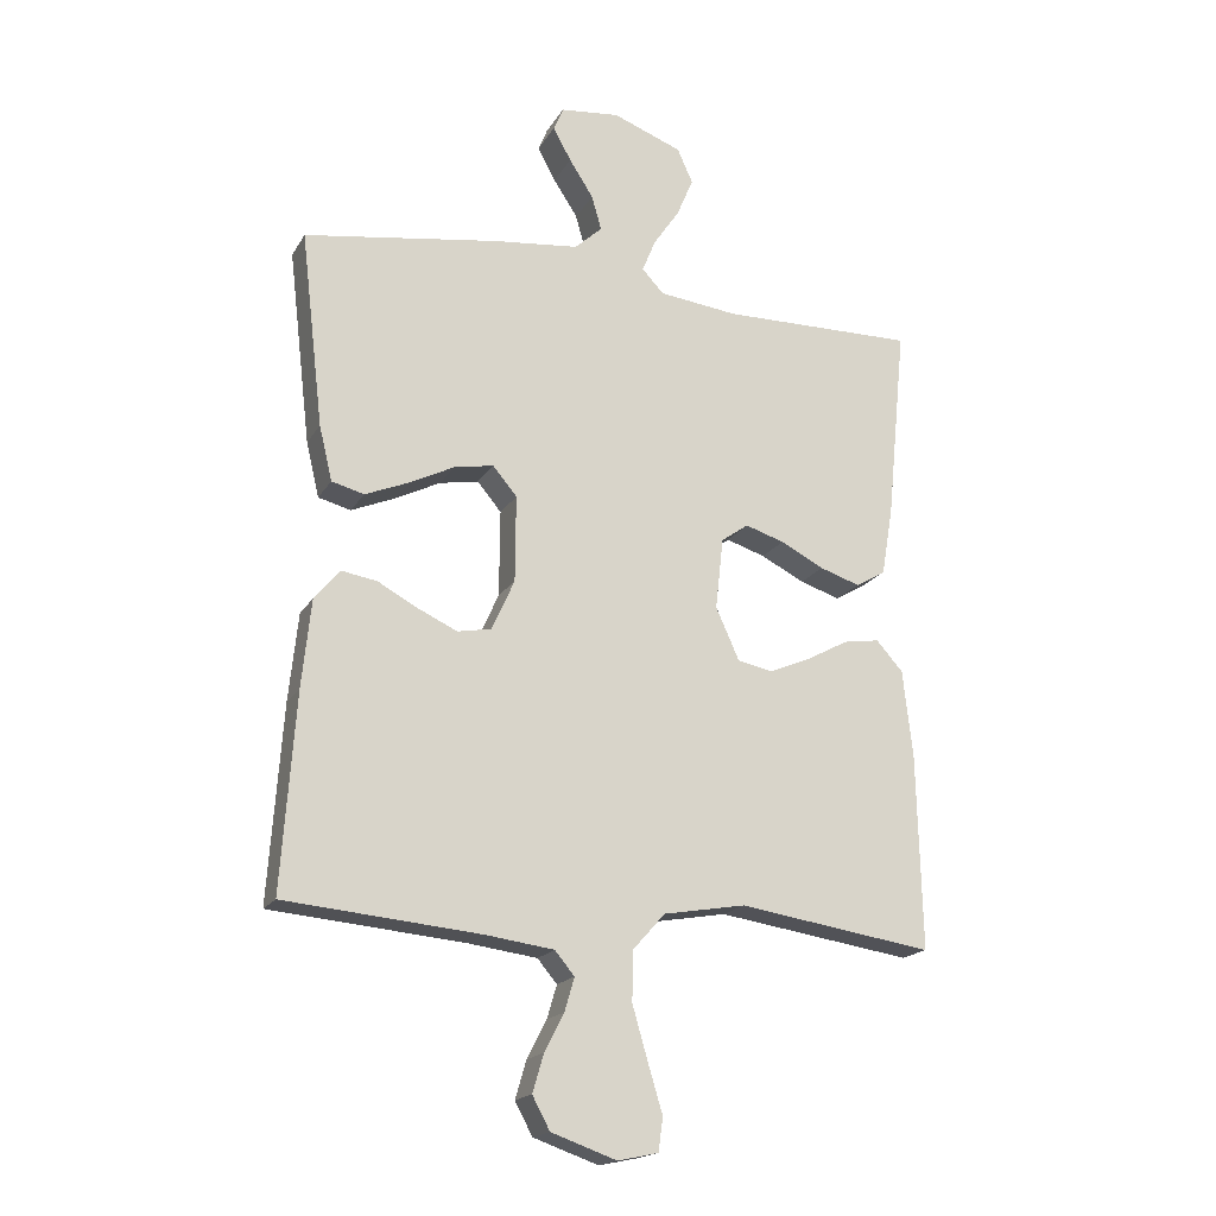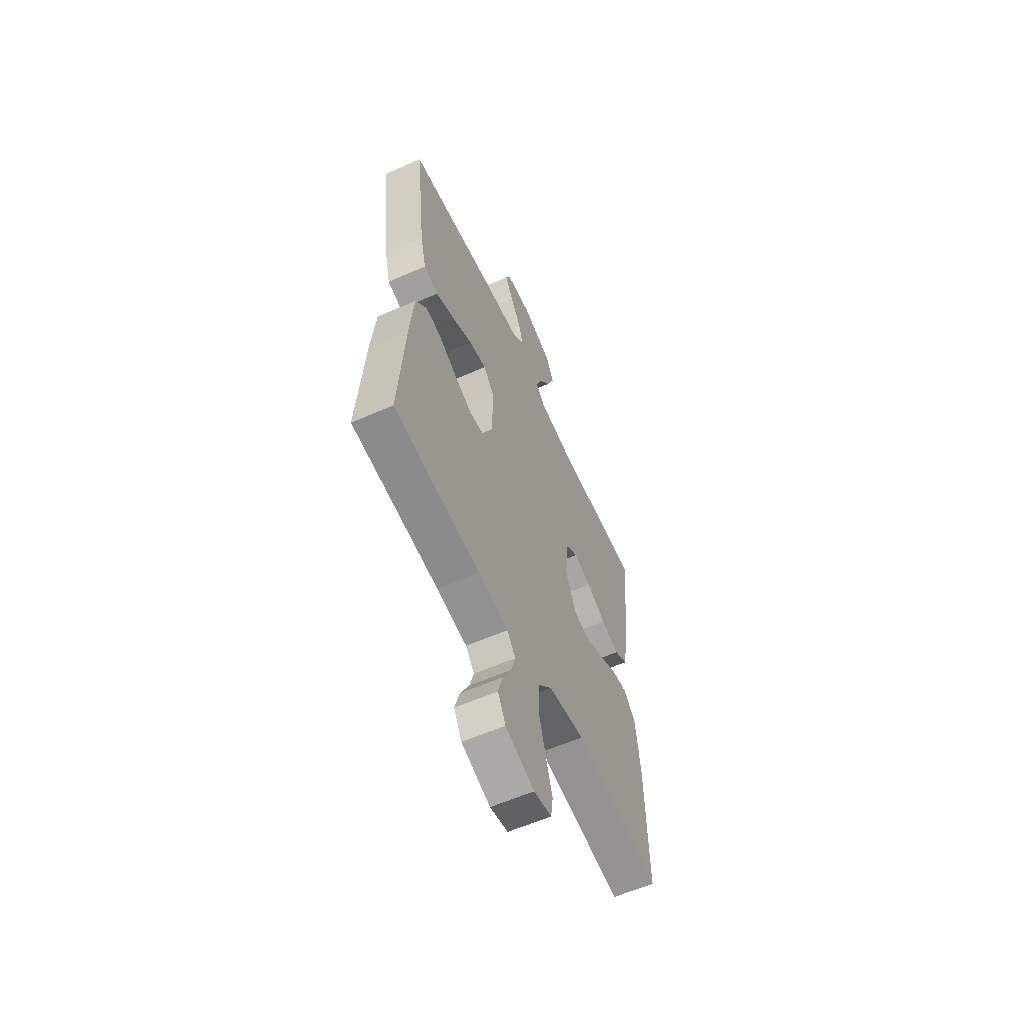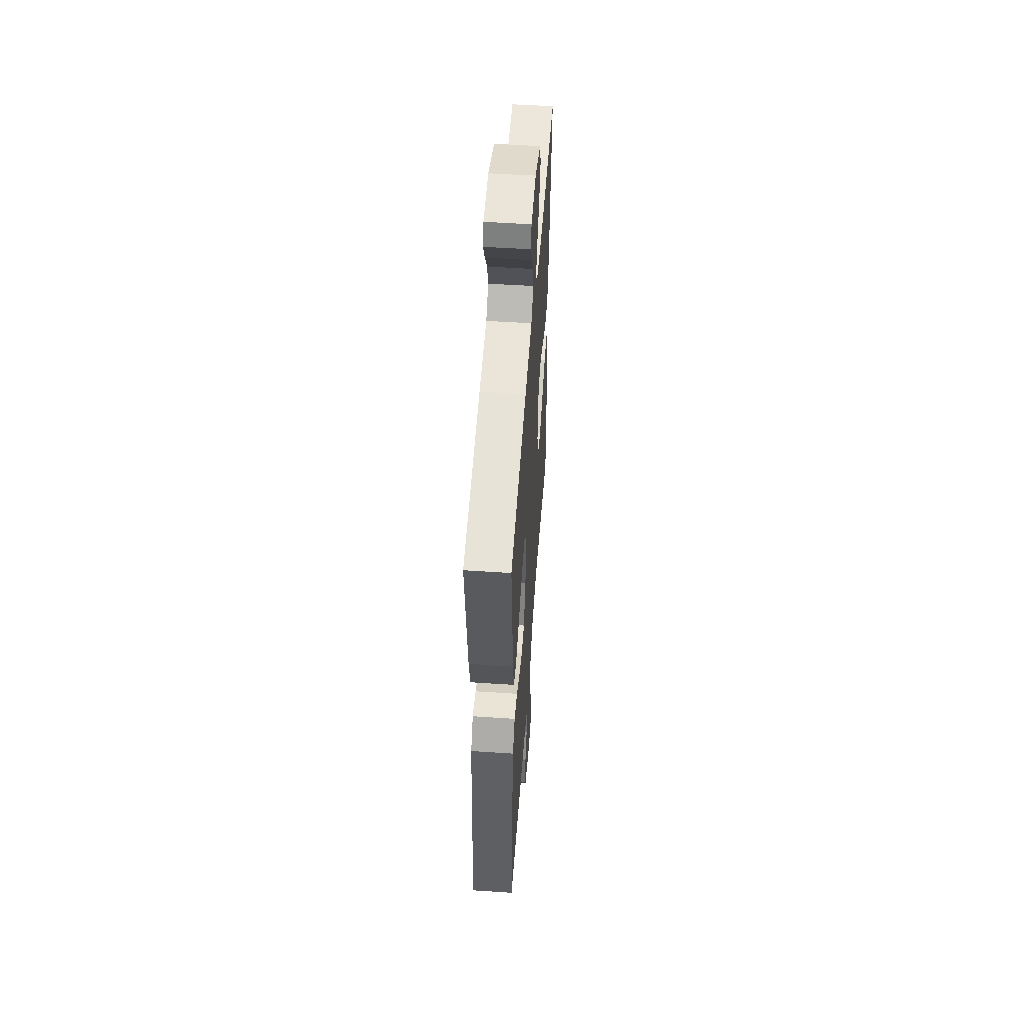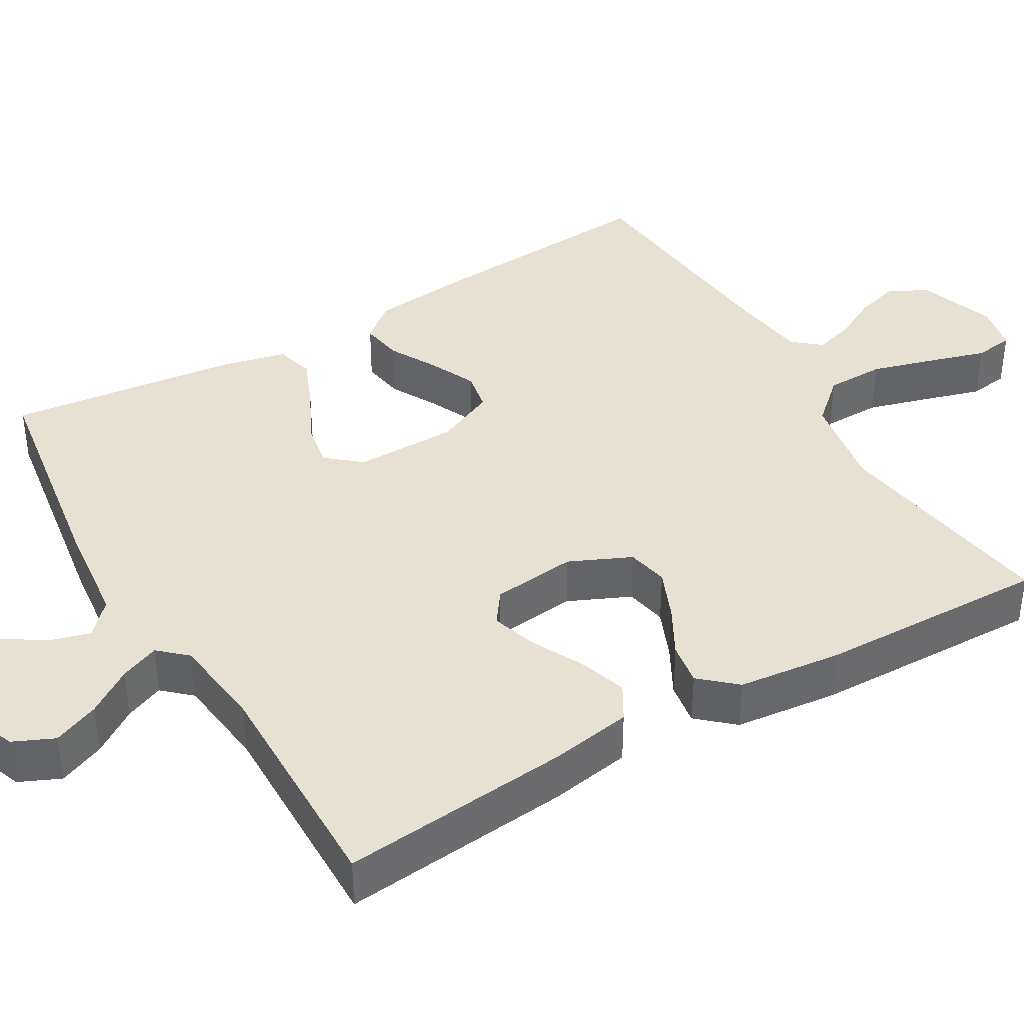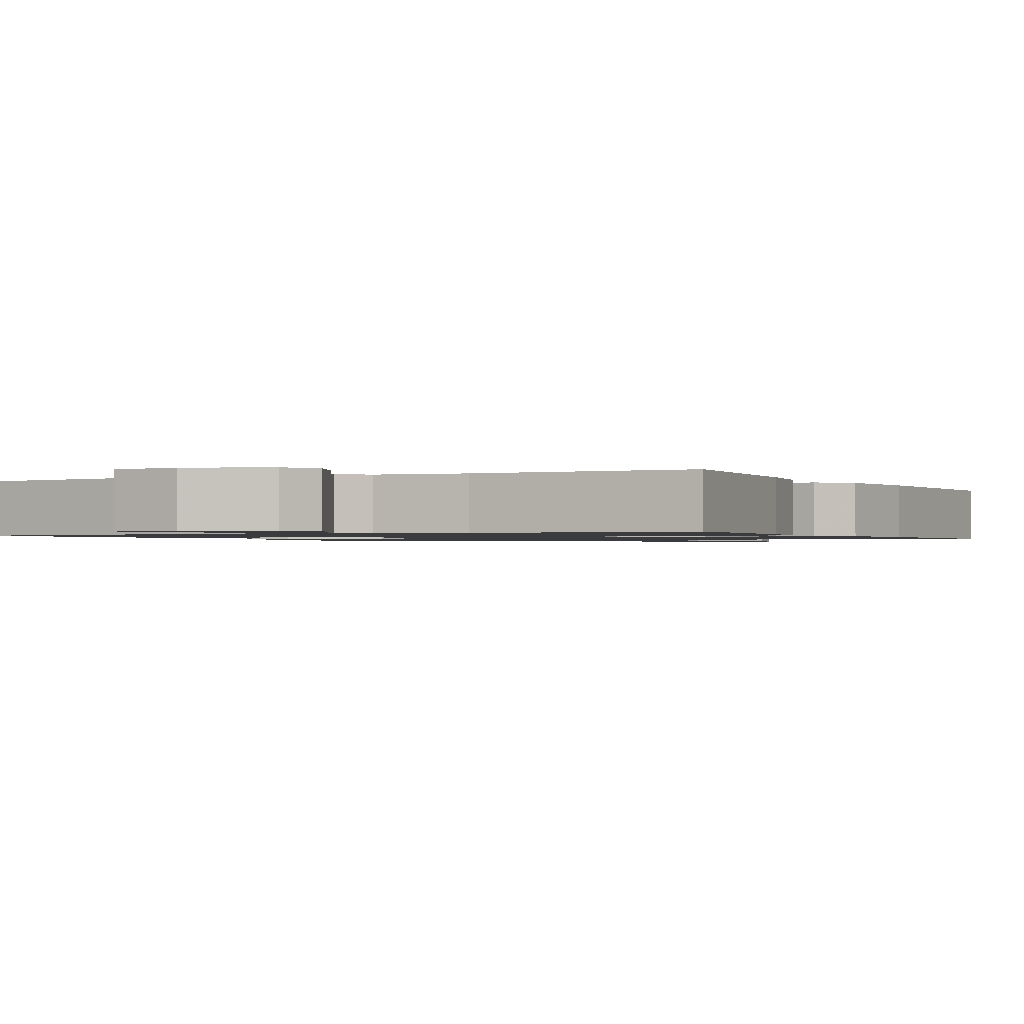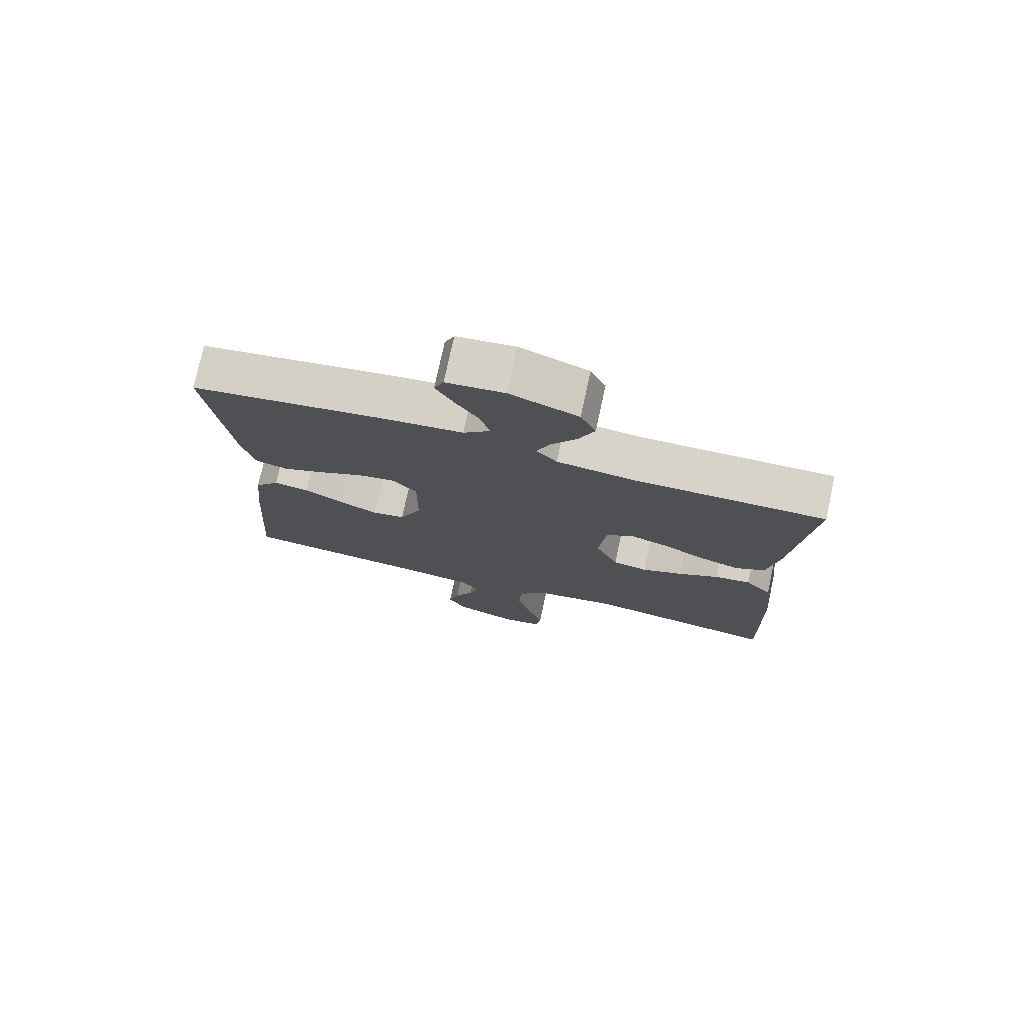
<metadata>
{"format":"obj","ext":"obj","renderer":"f3d","projection":"perspective","resolution":1024,"background":"white","views":[{"elev":-18.4,"azim":-22.0,"up":"+Z"},{"elev":-59.5,"azim":-65.7,"up":"+Z"},{"elev":52.6,"azim":-85.9,"up":"+Z"},{"elev":39.5,"azim":59.6,"up":"+Y"},{"elev":-1.1,"azim":26.9,"up":"+Y"},{"elev":75.9,"azim":12.2,"up":"+Z"}]}
</metadata>
<code>
v -0.5 0.07 -0.5
v -0.479 0.07 -0.2
v -0.465 0.07 -0.065
v -0.426 0.07 -0.018
v -0.371 0.07 -0.027
v -0.31 0.07 -0.06
v -0.249 0.07 -0.088
v -0.197 0.07 -0.078
v -0.162 0.07 0
v -0.161 0.07 0.133
v -0.198 0.07 0.177
v -0.258 0.07 0.166
v -0.328 0.07 0.131
v -0.395 0.07 0.103
v -0.445 0.07 0.116
v -0.465 0.07 0.2
v -0.5 0.07 0.5
v -0.2 0.07 0.547
v -0.068 0.07 0.562
v -0.026 0.07 0.601
v -0.041 0.07 0.654
v -0.078 0.07 0.711
v -0.106 0.07 0.762
v -0.091 0.07 0.798
v 0 0.07 0.808
v 0.107 0.07 0.768
v 0.131 0.07 0.715
v 0.106 0.07 0.655
v 0.066 0.07 0.596
v 0.045 0.07 0.545
v 0.078 0.07 0.509
v 0.2 0.07 0.495
v 0.5 0.07 0.5
v 0.47 0.07 0.2
v 0.452 0.07 0.094
v 0.406 0.07 0.067
v 0.344 0.07 0.087
v 0.277 0.07 0.121
v 0.217 0.07 0.14
v 0.175 0.07 0.11
v 0.163 0.07 0
v 0.199 0.07 -0.08
v 0.253 0.07 -0.091
v 0.317 0.07 -0.064
v 0.381 0.07 -0.029
v 0.437 0.07 -0.02
v 0.478 0.07 -0.066
v 0.493 0.07 -0.2
v 0.5 0.07 -0.5
v 0.2 0.07 -0.455
v 0.074 0.07 -0.477
v 0.024 0.07 -0.533
v 0.023 0.07 -0.609
v 0.047 0.07 -0.692
v 0.069 0.07 -0.765
v 0.062 0.07 -0.816
v 0 0.07 -0.829
v -0.1 0.07 -0.794
v -0.127 0.07 -0.744
v -0.11 0.07 -0.686
v -0.08 0.07 -0.628
v -0.065 0.07 -0.577
v -0.095 0.07 -0.541
v -0.2 0.07 -0.527
v -0.5 0 -0.5
v -0.479 0 -0.2
v -0.465 0 -0.065
v -0.426 0 -0.018
v -0.371 0 -0.027
v -0.31 0 -0.06
v -0.249 0 -0.088
v -0.197 0 -0.078
v -0.162 0 0
v -0.161 0 0.133
v -0.198 0 0.177
v -0.258 0 0.166
v -0.328 0 0.131
v -0.395 0 0.103
v -0.445 0 0.116
v -0.465 0 0.2
v -0.5 0 0.5
v -0.2 0 0.547
v -0.068 0 0.562
v -0.026 0 0.601
v -0.041 0 0.654
v -0.078 0 0.711
v -0.106 0 0.762
v -0.091 0 0.798
v 0 0 0.808
v 0.107 0 0.768
v 0.131 0 0.715
v 0.106 0 0.655
v 0.066 0 0.596
v 0.045 0 0.545
v 0.078 0 0.509
v 0.2 0 0.495
v 0.5 0 0.5
v 0.47 0 0.2
v 0.452 0 0.094
v 0.406 0 0.067
v 0.344 0 0.087
v 0.277 0 0.121
v 0.217 0 0.14
v 0.175 0 0.11
v 0.163 0 0
v 0.199 0 -0.08
v 0.253 0 -0.091
v 0.317 0 -0.064
v 0.381 0 -0.029
v 0.437 0 -0.02
v 0.478 0 -0.066
v 0.493 0 -0.2
v 0.5 0 -0.5
v 0.2 0 -0.455
v 0.074 0 -0.477
v 0.024 0 -0.533
v 0.023 0 -0.609
v 0.047 0 -0.692
v 0.069 0 -0.765
v 0.062 0 -0.816
v 0 0 -0.829
v -0.1 0 -0.794
v -0.127 0 -0.744
v -0.11 0 -0.686
v -0.08 0 -0.628
v -0.065 0 -0.577
v -0.095 0 -0.541
v -0.2 0 -0.527
f 59 60 61
f 58 59 61
f 57 58 61
f 56 57 61
f 55 56 61
f 54 55 61
f 53 54 61 62
f 52 53 62 63
f 48 49 50
f 47 48 50
f 46 47 50
f 45 46 50
f 44 45 50
f 43 44 50 51
f 52 63 64
f 51 52 64
f 43 51 64
f 42 43 64
f 36 37 38
f 35 36 38
f 34 35 38
f 33 34 38
f 32 33 38
f 31 32 38 39
f 30 31 39 40
f 27 28 29
f 26 27 29
f 25 26 29
f 24 25 29
f 23 24 29
f 22 23 29
f 21 22 29
f 20 21 29 30
f 30 40 41
f 20 30 41
f 19 20 41
f 17 18 19
f 16 17 19
f 15 16 19
f 14 15 19
f 13 14 19
f 12 13 19
f 4 5 6
f 3 4 6
f 2 3 6
f 1 2 6
f 64 1 6
f 64 6 7
f 41 42 64
f 11 12 19
f 10 11 19 41
f 9 10 41
f 8 9 41 64
f 7 8 64
f 125 124 123
f 125 123 122
f 125 122 121
f 125 121 120
f 125 120 119
f 125 119 118
f 126 125 118 117
f 127 126 117 116
f 114 113 112
f 114 112 111
f 114 111 110
f 114 110 109
f 114 109 108
f 115 114 108 107
f 128 127 116
f 128 116 115
f 128 115 107
f 128 107 106
f 102 101 100
f 102 100 99
f 102 99 98
f 102 98 97
f 102 97 96
f 103 102 96 95
f 104 103 95 94
f 93 92 91
f 93 91 90
f 93 90 89
f 93 89 88
f 93 88 87
f 93 87 86
f 93 86 85
f 94 93 85 84
f 105 104 94
f 105 94 84
f 105 84 83
f 83 82 81
f 83 81 80
f 83 80 79
f 83 79 78
f 83 78 77
f 83 77 76
f 70 69 68
f 70 68 67
f 70 67 66
f 70 66 65
f 70 65 128
f 71 70 128
f 128 106 105
f 83 76 75
f 105 83 75 74
f 105 74 73
f 128 105 73 72
f 128 72 71
f 1 65 66 2
f 2 66 67 3
f 3 67 68 4
f 4 68 69 5
f 5 69 70 6
f 6 70 71 7
f 7 71 72 8
f 8 72 73 9
f 9 73 74 10
f 10 74 75 11
f 11 75 76 12
f 12 76 77 13
f 13 77 78 14
f 14 78 79 15
f 15 79 80 16
f 16 80 81 17
f 17 81 82 18
f 18 82 83 19
f 19 83 84 20
f 20 84 85 21
f 21 85 86 22
f 22 86 87 23
f 23 87 88 24
f 24 88 89 25
f 25 89 90 26
f 26 90 91 27
f 27 91 92 28
f 28 92 93 29
f 29 93 94 30
f 30 94 95 31
f 31 95 96 32
f 32 96 97 33
f 33 97 98 34
f 34 98 99 35
f 35 99 100 36
f 36 100 101 37
f 37 101 102 38
f 38 102 103 39
f 39 103 104 40
f 40 104 105 41
f 41 105 106 42
f 42 106 107 43
f 43 107 108 44
f 44 108 109 45
f 45 109 110 46
f 46 110 111 47
f 47 111 112 48
f 48 112 113 49
f 49 113 114 50
f 50 114 115 51
f 51 115 116 52
f 52 116 117 53
f 53 117 118 54
f 54 118 119 55
f 55 119 120 56
f 56 120 121 57
f 57 121 122 58
f 58 122 123 59
f 59 123 124 60
f 60 124 125 61
f 61 125 126 62
f 62 126 127 63
f 63 127 128 64
f 64 128 65 1

</code>
